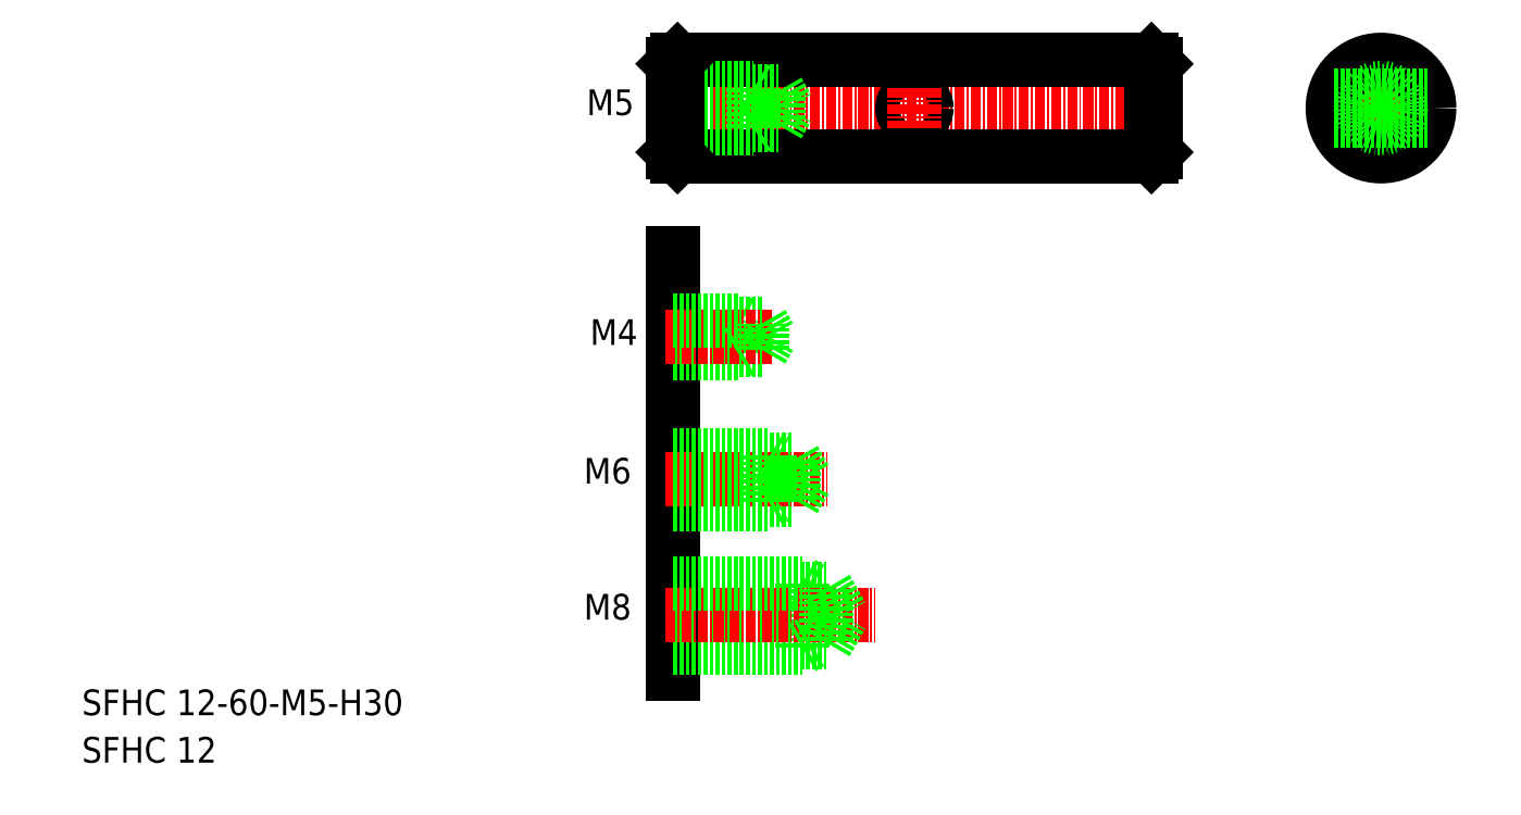
<metadata>
{"format":"dxf","ext":"dxf","renderer":"ezdxf+matplotlib","layout":"modelspace","background":"white","min_lineweight":24,"dpi":150}
</metadata>
<code>
0
SECTION
2
ENTITIES
0
LINE
8
CENTER
10
453.7
20
-130.7
30
0
11
515.7
21
-130.7
31
0
0
LINE
8
0
10
455.2
20
-136.7
30
0
11
514.2
21
-136.7
31
0
0
LINE
8
0
10
455.2
20
-124.7
30
0
11
514.2
21
-124.7
31
0
0
LINE
8
0
10
454.7
20
-148.7
30
0
11
454.7
21
-201.1
31
0
0
LINE
8
0
10
470.7
20
-189.9
30
0
11
471.8
21
-190.5
31
0
0
LINE
8
0
10
470.7
20
-189.9
30
0
11
470.7
21
-197.9
31
0
0
TEXT
8
0
10
443.6
20
-194.4
30
0
40
3.2
1
M8
0
LINE
8
0
10
454.7
20
-197.9
30
0
11
470.7
21
-197.9
31
0
0
LINE
8
0
10
454.7
20
-190.5
30
0
11
473.7
21
-190.5
31
0
0
LINE
8
0
10
454.7
20
-197.2
30
0
11
473.7
21
-197.2
31
0
0
LINE
8
CENTER
10
453.7
20
-193.9
30
0
11
479.9
21
-193.9
31
0
0
LINE
8
0
10
473.7
20
-190.5
30
0
11
475.7
21
-193.9
31
0
0
LINE
8
0
10
473.7
20
-197.2
30
0
11
475.7
21
-193.9
31
0
0
LINE
8
0
10
473.7
20
-190.5
30
0
11
473.7
21
-197.2
31
0
0
LINE
8
0
10
470.7
20
-197.9
30
0
11
471.8
21
-197.2
31
0
0
TEXT
8
0
10
443.9
20
-131.5
30
0
40
3.2
1
M5
0
TEXT
8
0
10
443.6
20
-177.4
30
0
40
3.2
1
M6
0
TEXT
8
0
10
444.3
20
-160.2
30
0
40
3.2
1
M4
0
LINE
8
0
10
462.7
20
-161.1
30
0
11
462.7
21
-157.1
31
0
0
LINE
8
0
10
462.7
20
-157.1
30
0
11
463.3
21
-157.5
31
0
0
LINE
8
0
10
454.7
20
-174.4
30
0
11
469.7
21
-174.4
31
0
0
LINE
8
0
10
454.7
20
-179.4
30
0
11
469.7
21
-179.4
31
0
0
LINE
8
0
10
454.7
20
-189.9
30
0
11
470.7
21
-189.9
31
0
0
LINE
8
CENTER
10
453.7
20
-176.9
30
0
11
473.9
21
-176.9
31
0
0
LINE
8
0
10
454.7
20
-173.9
30
0
11
466.7
21
-173.9
31
0
0
LINE
8
0
10
454.7
20
-179.9
30
0
11
466.7
21
-179.9
31
0
0
LINE
8
0
10
466.7
20
-173.9
30
0
11
466.7
21
-179.9
31
0
0
LINE
8
0
10
466.7
20
-179.9
30
0
11
467.6
21
-179.4
31
0
0
LINE
8
0
10
466.7
20
-173.9
30
0
11
467.6
21
-174.4
31
0
0
LINE
8
0
10
454.7
20
-160.8
30
0
11
465.7
21
-160.8
31
0
0
LINE
8
0
10
454.7
20
-157.5
30
0
11
465.7
21
-157.5
31
0
0
LINE
8
0
10
454.7
20
-161.1
30
0
11
462.7
21
-161.1
31
0
0
LINE
8
CENTER
10
453.7
20
-159.1
30
0
11
467.1
21
-159.1
31
0
0
LINE
8
0
10
462.7
20
-161.1
30
0
11
463.3
21
-160.8
31
0
0
LINE
8
0
10
465.7
20
-157.5
30
0
11
466.7
21
-159.1
31
0
0
LINE
8
0
10
465.7
20
-160.8
30
0
11
466.7
21
-159.1
31
0
0
LINE
8
0
10
465.7
20
-160.8
30
0
11
465.7
21
-157.5
31
0
0
LINE
8
0
10
469.7
20
-179.4
30
0
11
471.2
21
-176.9
31
0
0
LINE
8
0
10
469.7
20
-174.4
30
0
11
469.7
21
-179.4
31
0
0
LINE
8
0
10
469.7
20
-174.4
30
0
11
471.2
21
-176.9
31
0
0
LINE
8
0
10
467.7
20
-128.6
30
0
11
468.9
21
-130.7
31
0
0
LINE
8
0
10
467.7
20
-132.8
30
0
11
468.9
21
-130.7
31
0
0
LINE
8
0
10
454.7
20
-157.1
30
0
11
462.7
21
-157.1
31
0
0
LINE
8
0
10
454.7
20
-128.2
30
0
11
464.7
21
-128.2
31
0
0
LINE
8
0
10
454.7
20
-133.2
30
0
11
464.7
21
-133.2
31
0
0
LINE
8
0
10
454.7
20
-128.6
30
0
11
467.7
21
-128.6
31
0
0
LINE
8
0
10
454.7
20
-132.8
30
0
11
467.7
21
-132.8
31
0
0
LINE
8
0
10
454.7
20
-125.2
30
0
11
454.7
21
-136.2
31
0
0
LINE
8
0
10
464.7
20
-133.2
30
0
11
465.4
21
-132.8
31
0
0
LINE
8
0
10
464.7
20
-128.2
30
0
11
464.7
21
-133.2
31
0
0
LINE
8
0
10
467.7
20
-128.6
30
0
11
467.7
21
-132.8
31
0
0
LINE
8
0
10
464.7
20
-128.2
30
0
11
465.4
21
-128.6
31
0
0
LINE
8
CENTER
10
542.8
20
-123.7
30
0
11
542.8
21
-137.7
31
0
0
TEXT
8
0
10
381.1
20
-212.2
30
0
40
3.2
1
SFHC 12
0
TEXT
8
0
10
381.1
20
-206.3
30
0
40
3.2
1
SFHC 12-60-M5-H30
0
LINE
8
CENTER
10
535.8
20
-130.7
30
0
11
549.8
21
-130.7
31
0
0
CIRCLE
8
0
10
542.8
20
-130.7
30
0
40
6
0
LINE
8
0
10
514.2
20
-124.7
30
0
11
514.2
21
-136.7
31
0
0
LINE
8
0
10
514.7
20
-125.2
30
0
11
514.7
21
-136.2
31
0
0
LINE
8
0
10
514.2
20
-136.7
30
0
11
514.7
21
-136.2
31
0
0
LINE
8
0
10
514.2
20
-124.7
30
0
11
514.7
21
-125.2
31
0
0
LINE
8
0
10
514.7
20
-127.9
30
0
11
514.7
21
-127.9
31
0
0
CIRCLE
8
0
10
542.8
20
-130.7
30
0
40
2.5
0
CIRCLE
8
0
10
542.8
20
-130.7
30
0
40
2.1
0
LINE
8
0
10
454.7
20
-125.2
30
0
11
455.2
21
-124.7
31
0
0
LINE
8
0
10
454.7
20
-136.2
30
0
11
455.2
21
-136.7
31
0
0
LINE
8
0
10
455.2
20
-124.7
30
0
11
455.2
21
-136.7
31
0
0
CIRCLE
8
0
10
484.7
20
-130.7
30
0
40
1.5
0
LINE
8
CENTER
10
484.7
20
-128.2
30
0
11
484.7
21
-133.2
31
0
0
LINE
8
0
10
537
20
-129.2
30
0
11
548.6
21
-129.2
31
0
0
LINE
8
0
10
537
20
-132.2
30
0
11
548.6
21
-132.2
31
0
0
ENDSEC
0
EOF

</code>
